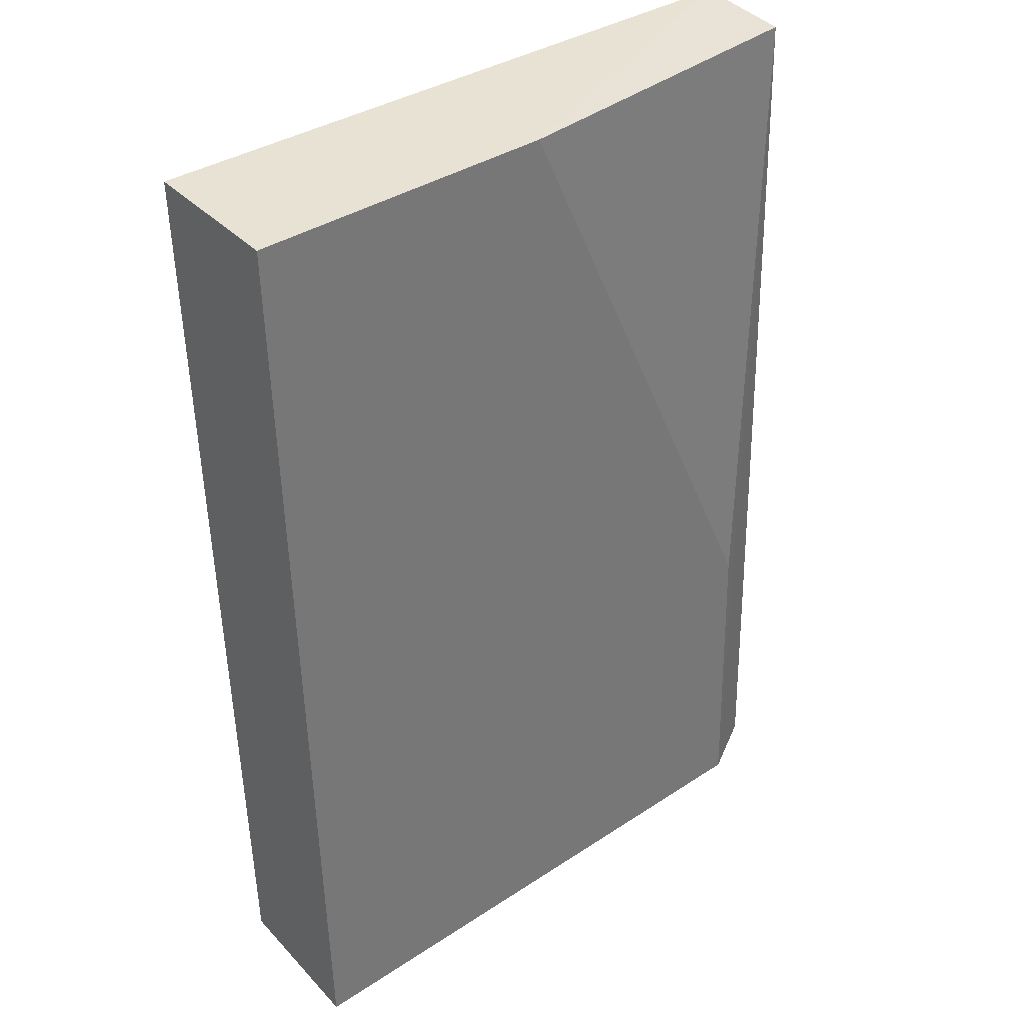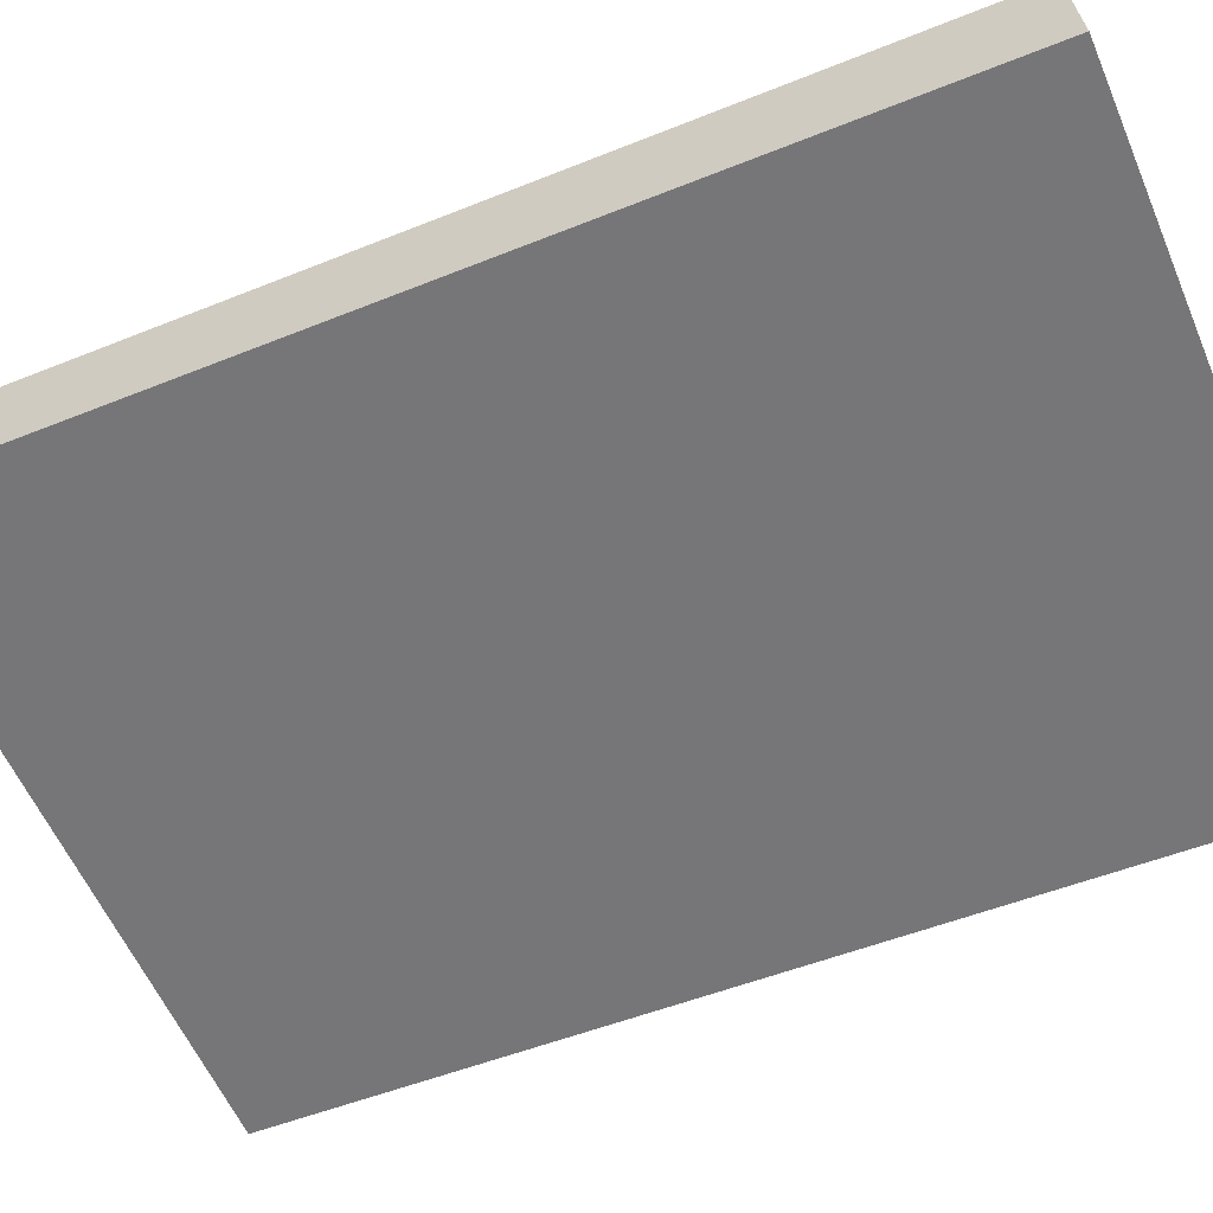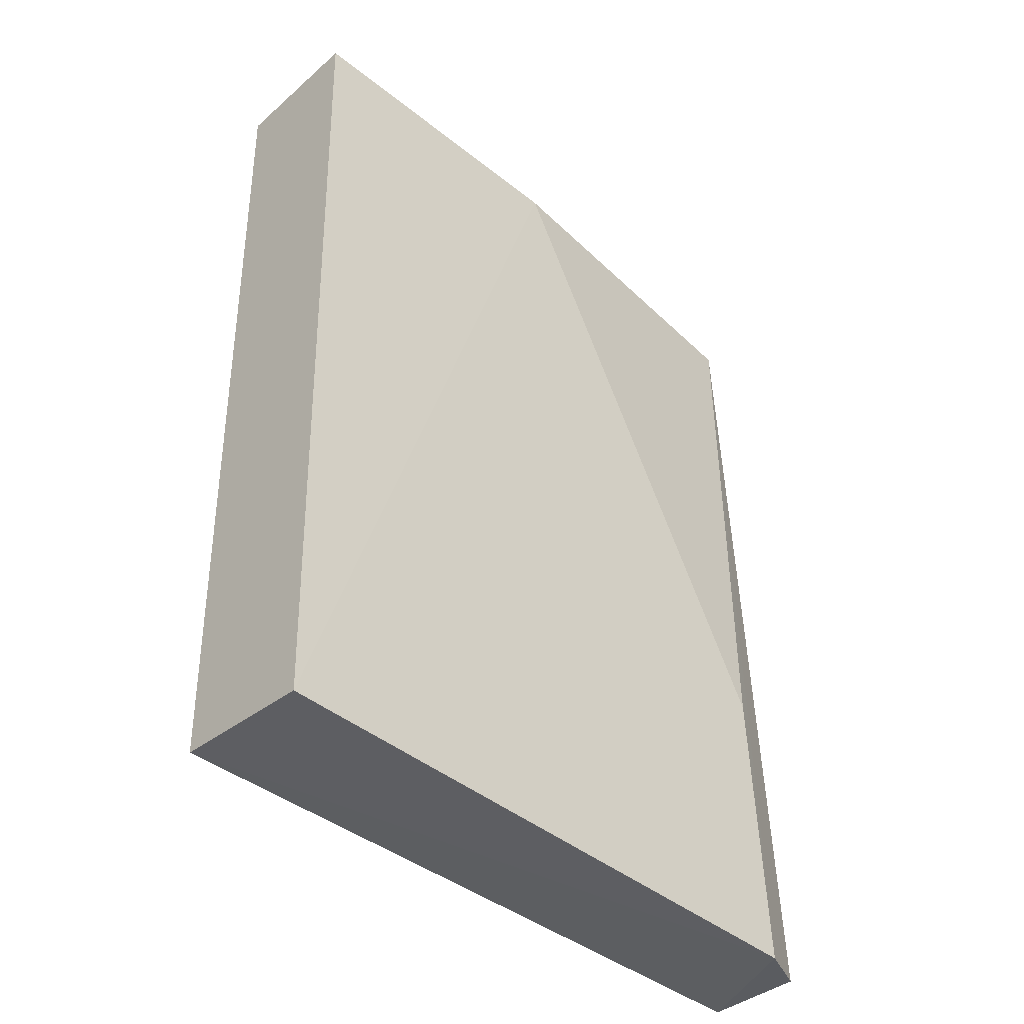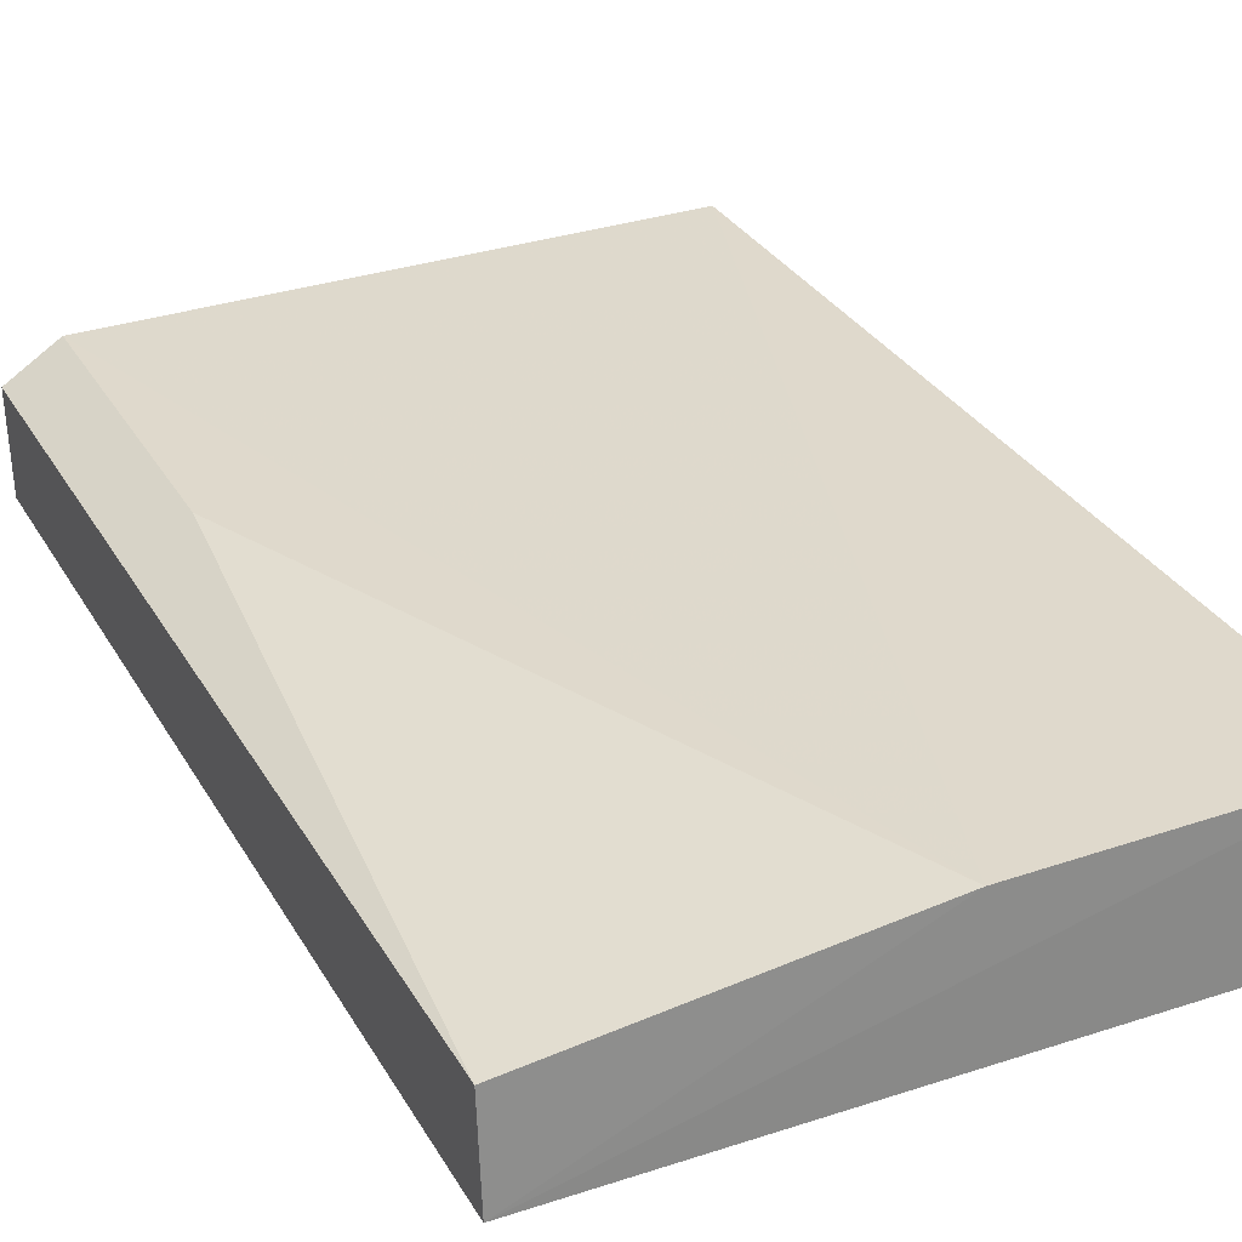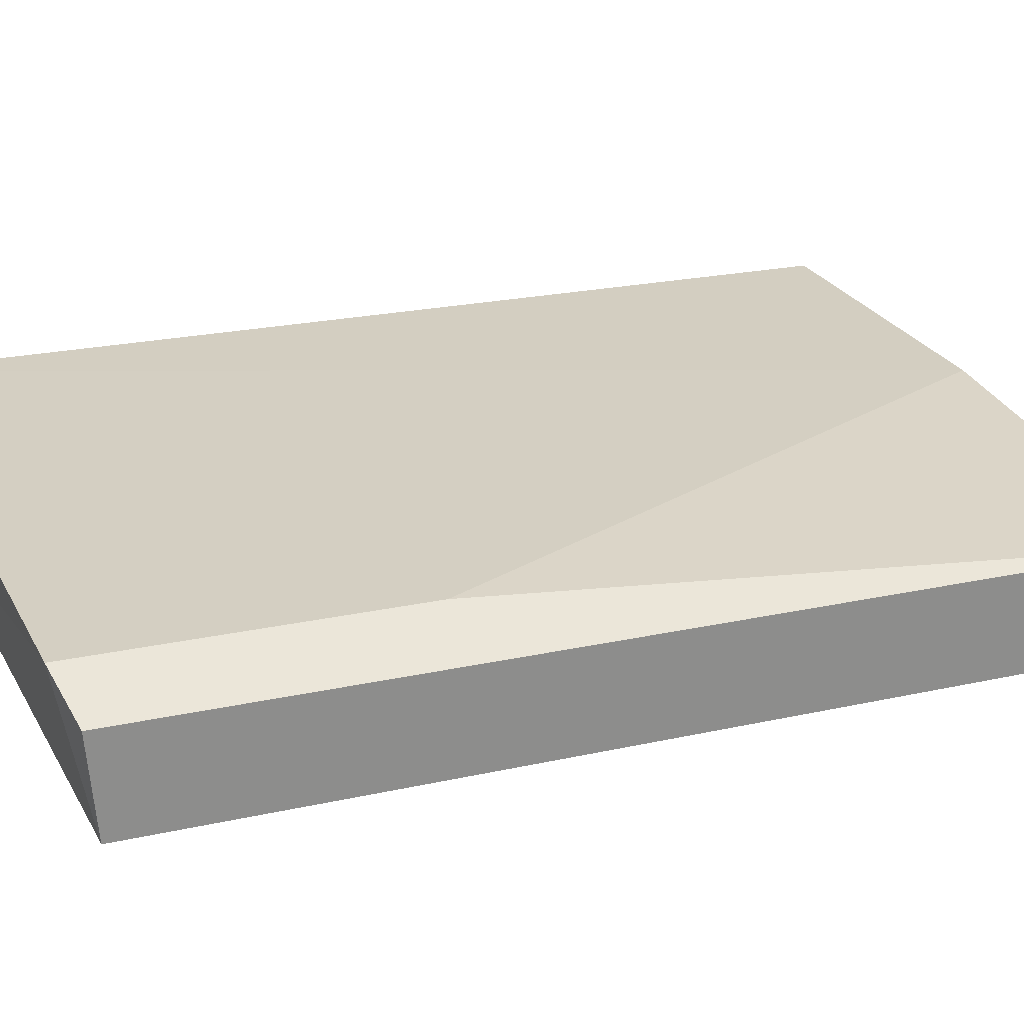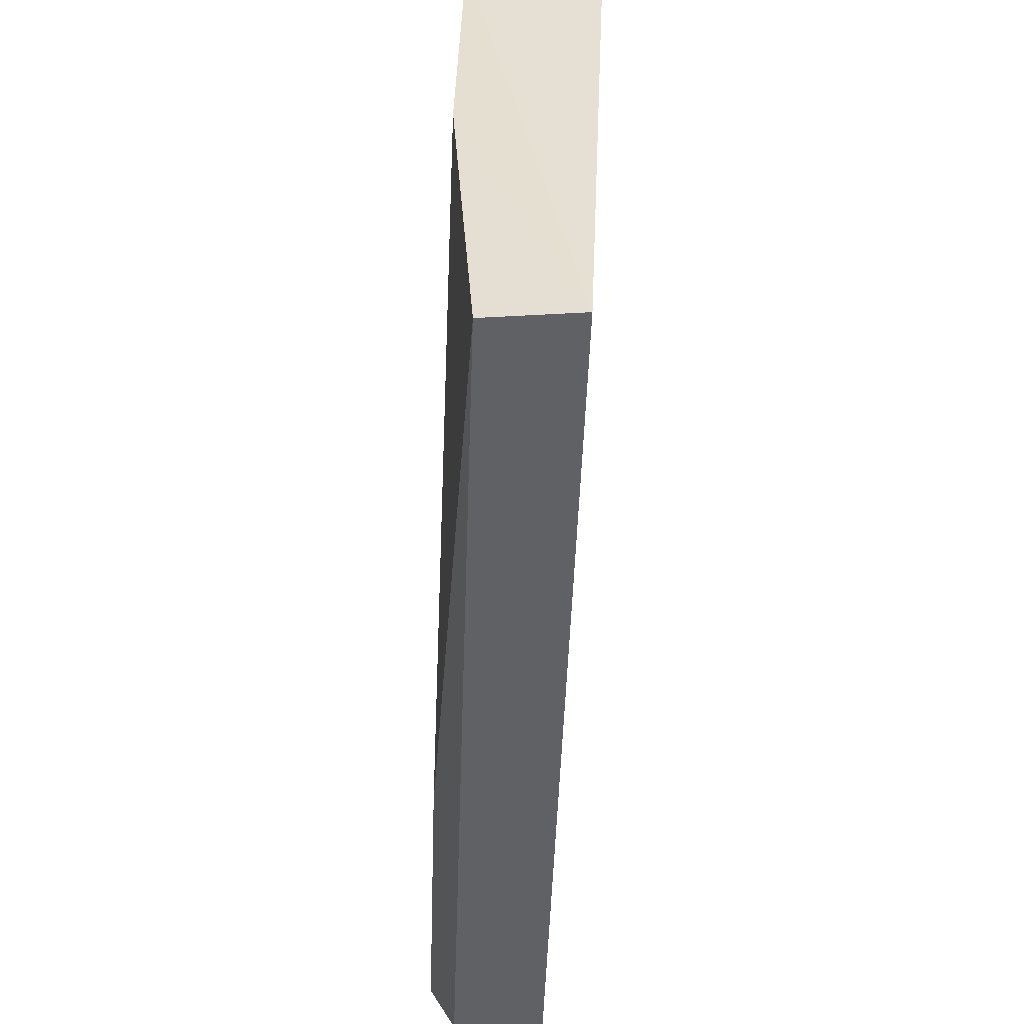
<metadata>
{"format":"obj","ext":"obj","renderer":"f3d","projection":"perspective","resolution":1024,"background":"white","views":[{"elev":37.4,"azim":140.1,"up":"+Z"},{"elev":-56.7,"azim":-66.7,"up":"+Y"},{"elev":-43.8,"azim":136.9,"up":"+Z"},{"elev":30.3,"azim":-26.4,"up":"+Y"},{"elev":25.6,"azim":-112.8,"up":"+Y"},{"elev":39.3,"azim":-88.7,"up":"+Z"}]}
</metadata>
<code>
v 0.00944 -0.01672 0.129
v 0.00944 -0.01518 0.08361
v 0.00944 -0.009772 0.1287
v -0.02222 -0.01129 0.1287
v -0.02222 -0.01598 0.1291
v -0.01924 -0.008351 0.08282
v -0.005711 -0.009772 0.1287
v 0.00944 -0.008212 0.08281
v -0.02199 -0.009743 0.08335
v -0.0193 -0.008865 0.09795
v -0.02199 -0.01444 0.0837
f 5 2 1
f 5 1 3
f 7 5 3
f 7 4 5
f 8 2 6
f 8 1 2
f 8 3 1
f 8 7 3
f 8 6 7
f 9 5 4
f 9 4 6
f 10 7 6
f 10 6 4
f 10 4 7
f 11 9 6
f 11 6 2
f 11 2 5
f 11 5 9

</code>
